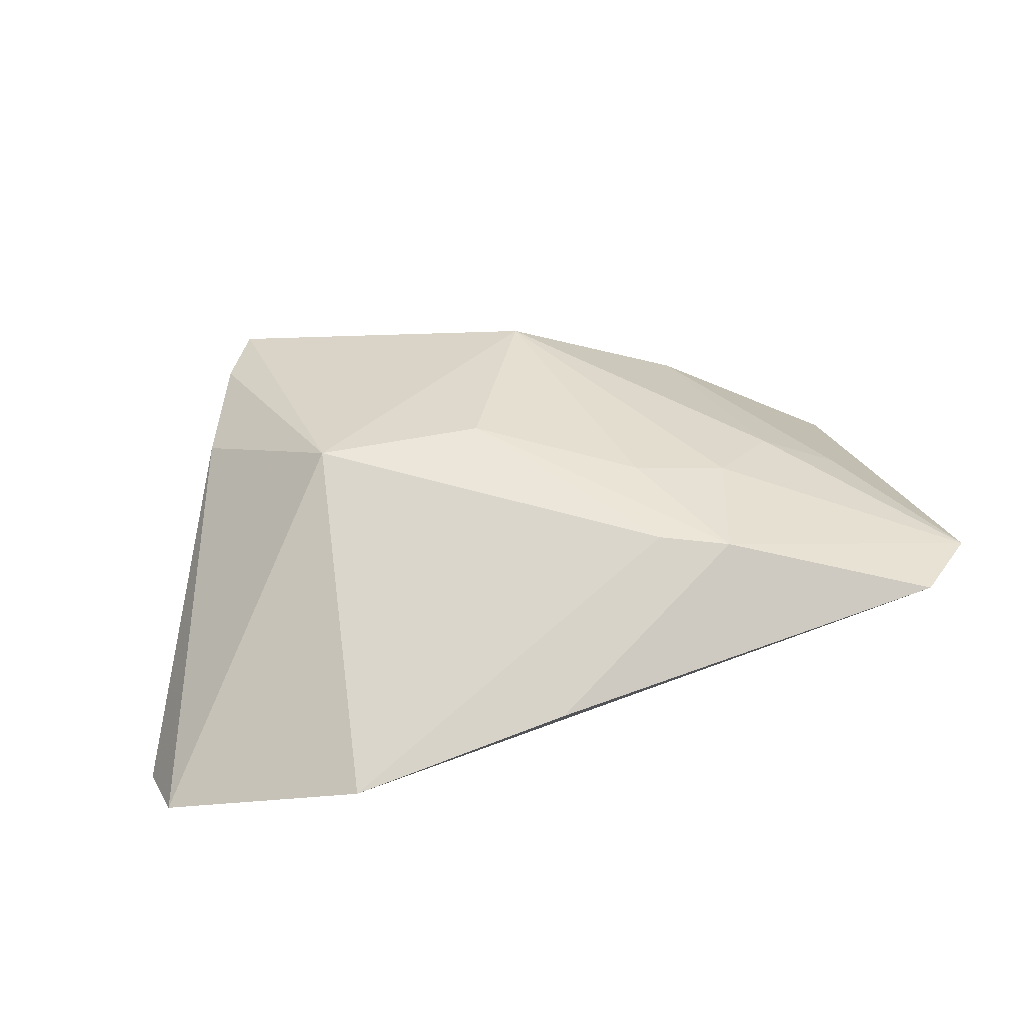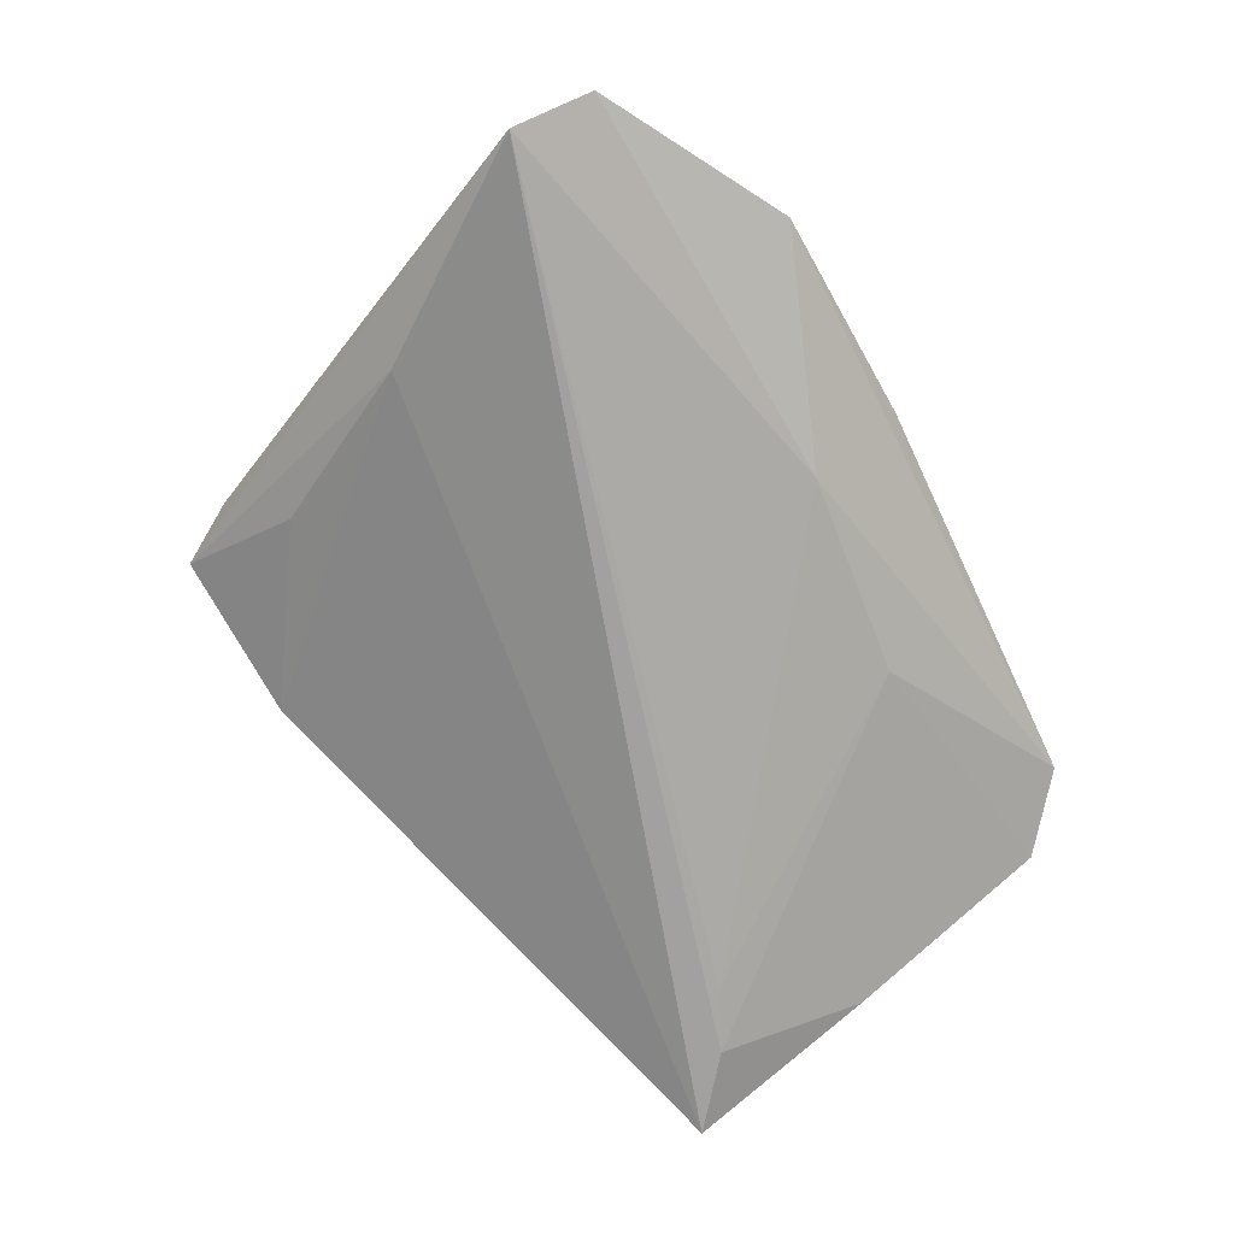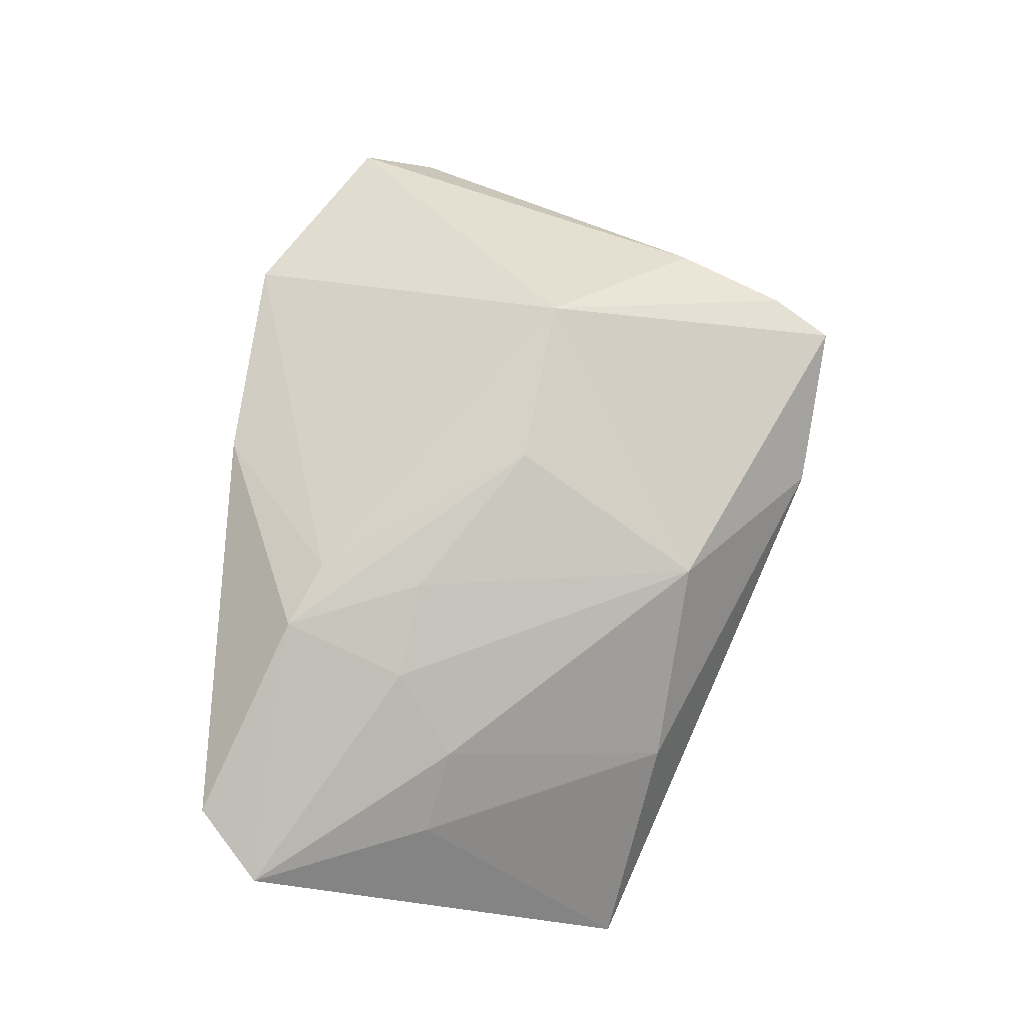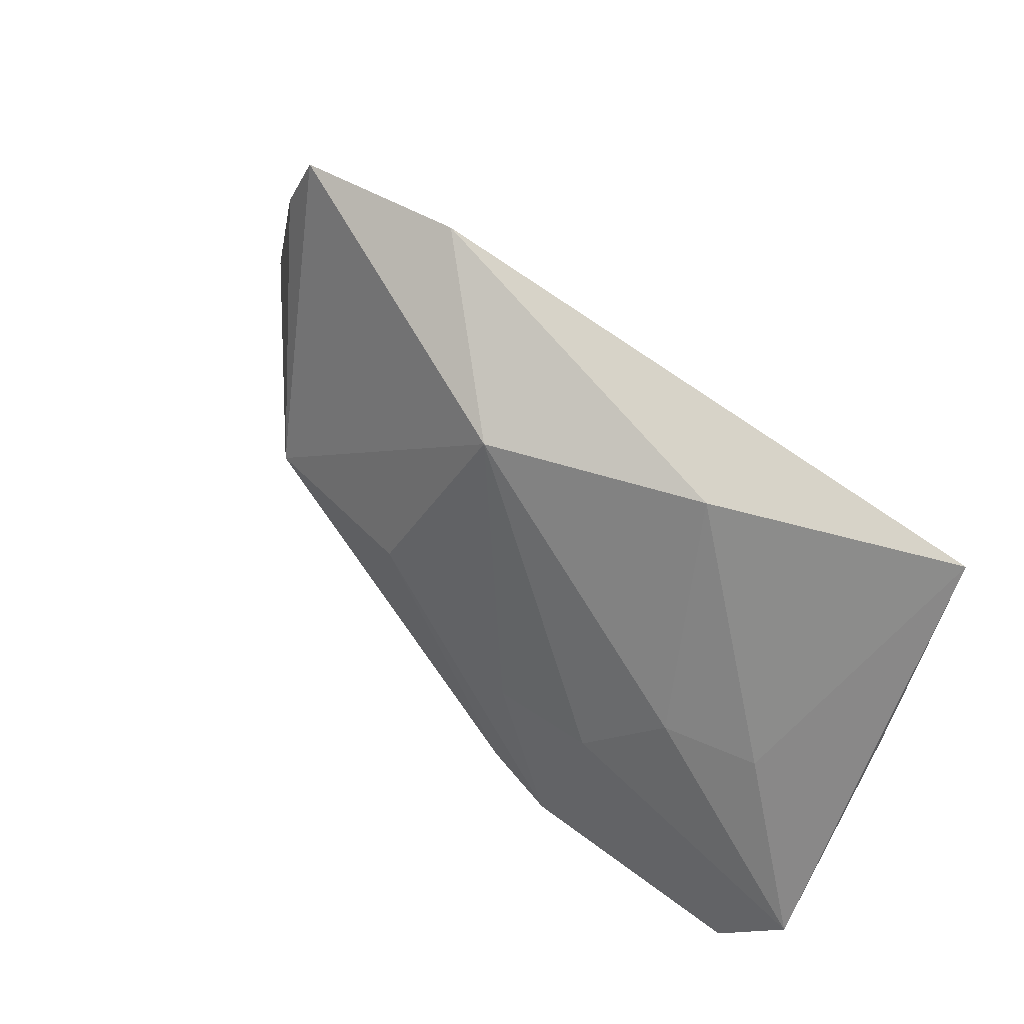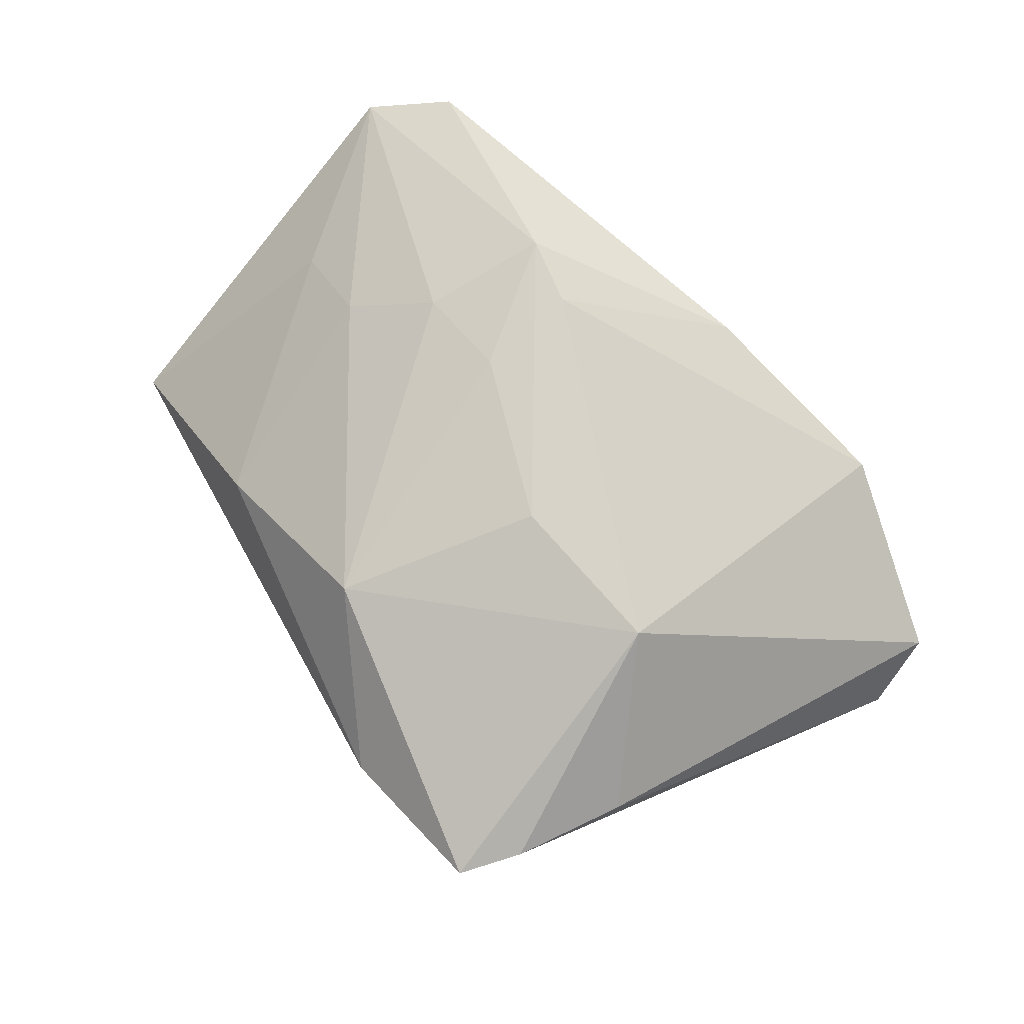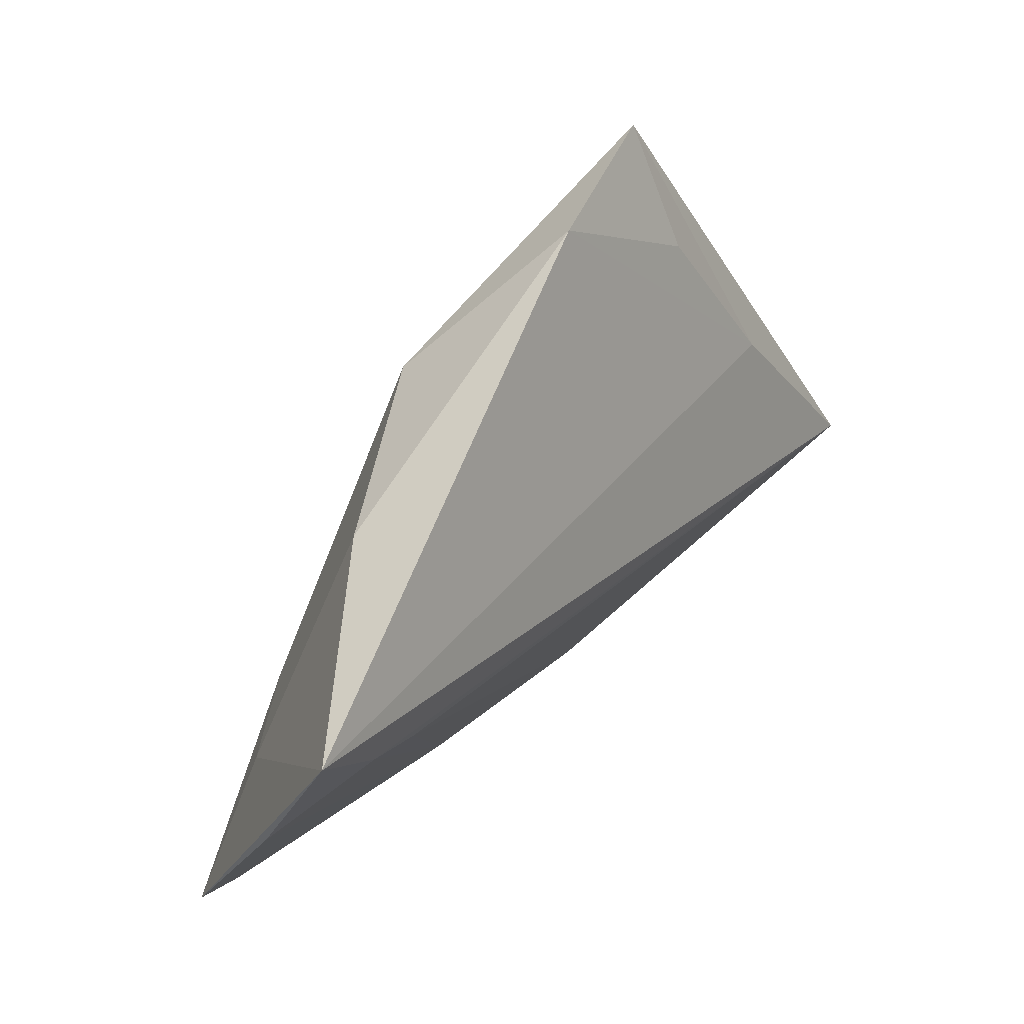
<metadata>
{"format":"obj","ext":"obj","renderer":"f3d","projection":"perspective","resolution":1024,"background":"white","views":[{"elev":46.8,"azim":-14.2,"up":"+Z"},{"elev":-72.2,"azim":-58.9,"up":"+Z"},{"elev":79.0,"azim":98.0,"up":"+Z"},{"elev":47.1,"azim":46.2,"up":"+Y"},{"elev":77.9,"azim":-135.1,"up":"+Z"},{"elev":48.8,"azim":126.5,"up":"+Y"}]}
</metadata>
<code>
v 0.03632 -0.001622 0.009543
v -0.03152 0.02802 -0.003298
v 0.03137 0.02741 -0.0004171
v -0.004585 -0.02761 -0.006203
v 0.02696 -0.009586 0.01417
v -0.03153 -0.03988 -0.00147
v 0.02238 -0.02551 0.01667
v -0.003704 -0.03906 0.005022
v 0.0214 -0.02316 -0.00345
v -0.02673 0.004233 0.01686
v -0.05585 -0.02876 -0.01163
v -0.04129 0.006818 -0.01047
v -0.05752 -0.01921 -0.01675
v 0.04676 -0.003363 0.00462
v -0.03181 0.04381 0.004811
v -0.01126 0.04332 6.01e-05
v 0.05696 0.02439 -0.01675
v 0.05696 -0.02564 0.007689
v 0.04866 0.01682 -0.01675
v -0.04094 0.02197 0.004187
v 0.04143 0.01287 -0.01642
v 0.0569 0.0008749 -0.006187
v 0.006807 0.02779 0.01182
v -0.005146 0.00307 0.0176
v 0.04856 -0.03391 0.009893
v 0.01466 -0.008684 0.0164
v 0.01383 -0.02219 0.0168
v -0.03592 0.03609 0.005343
f 12 17 13
f 16 17 12
f 3 17 16
f 6 10 11
f 18 25 9
f 7 25 18
f 23 3 16
f 13 17 19
f 4 25 6
f 4 9 25
f 6 11 4
f 4 11 13
f 6 25 8
f 25 7 8
f 27 10 6
f 6 8 27
f 27 8 7
f 16 12 2
f 13 11 20
f 20 28 13
f 20 11 10
f 10 28 20
f 15 23 16
f 16 2 15
f 15 28 10
f 10 23 15
f 13 28 15
f 15 12 13
f 15 2 12
f 24 23 10
f 10 27 24
f 24 27 7
f 3 23 1
f 18 9 22
f 9 19 22
f 22 17 18
f 22 19 17
f 21 19 9
f 9 4 21
f 13 19 21
f 21 4 13
f 14 1 18
f 3 1 14
f 18 17 14
f 17 3 14
f 5 1 23
f 5 7 18
f 18 1 5
f 23 24 26
f 26 5 23
f 26 24 7
f 7 5 26

</code>
